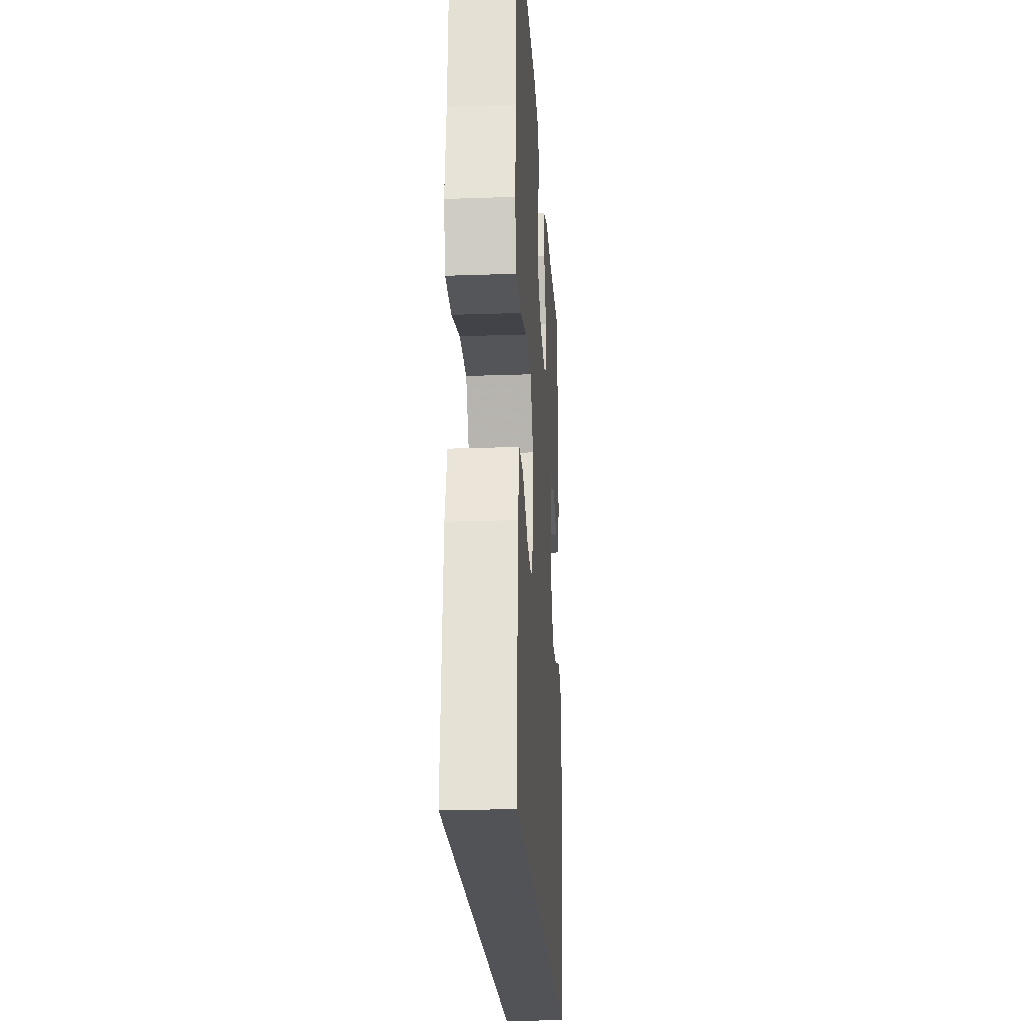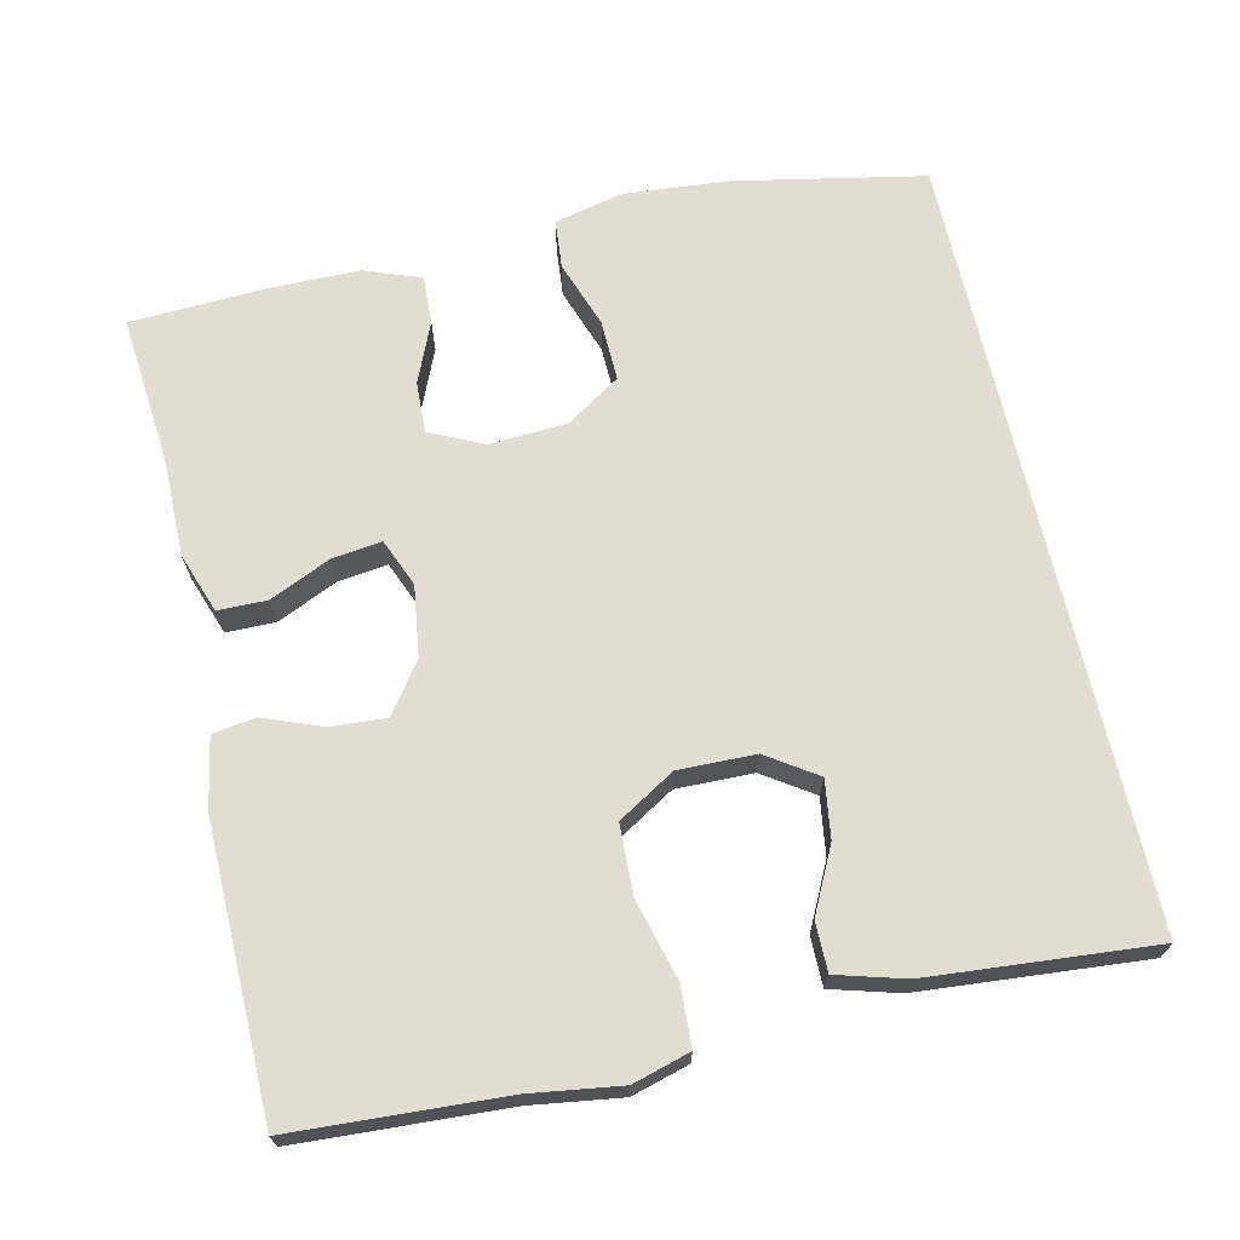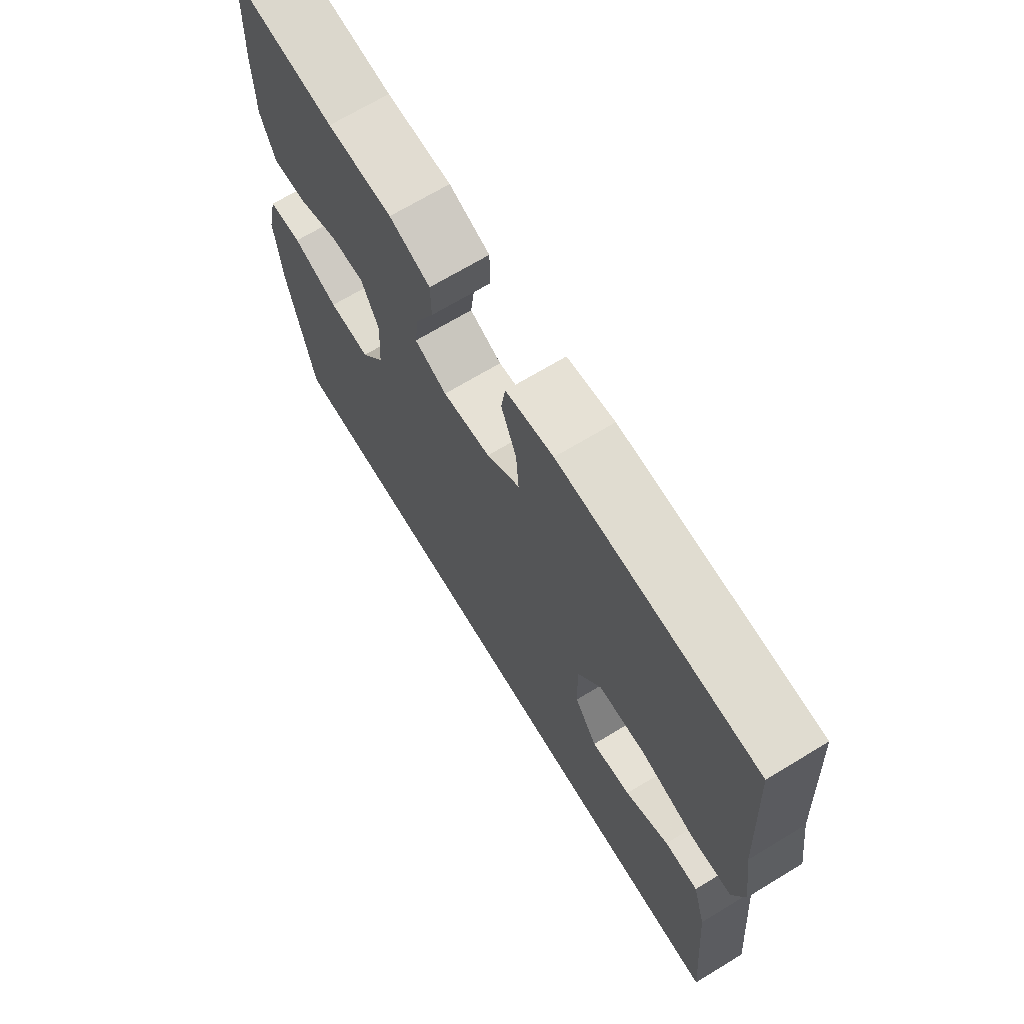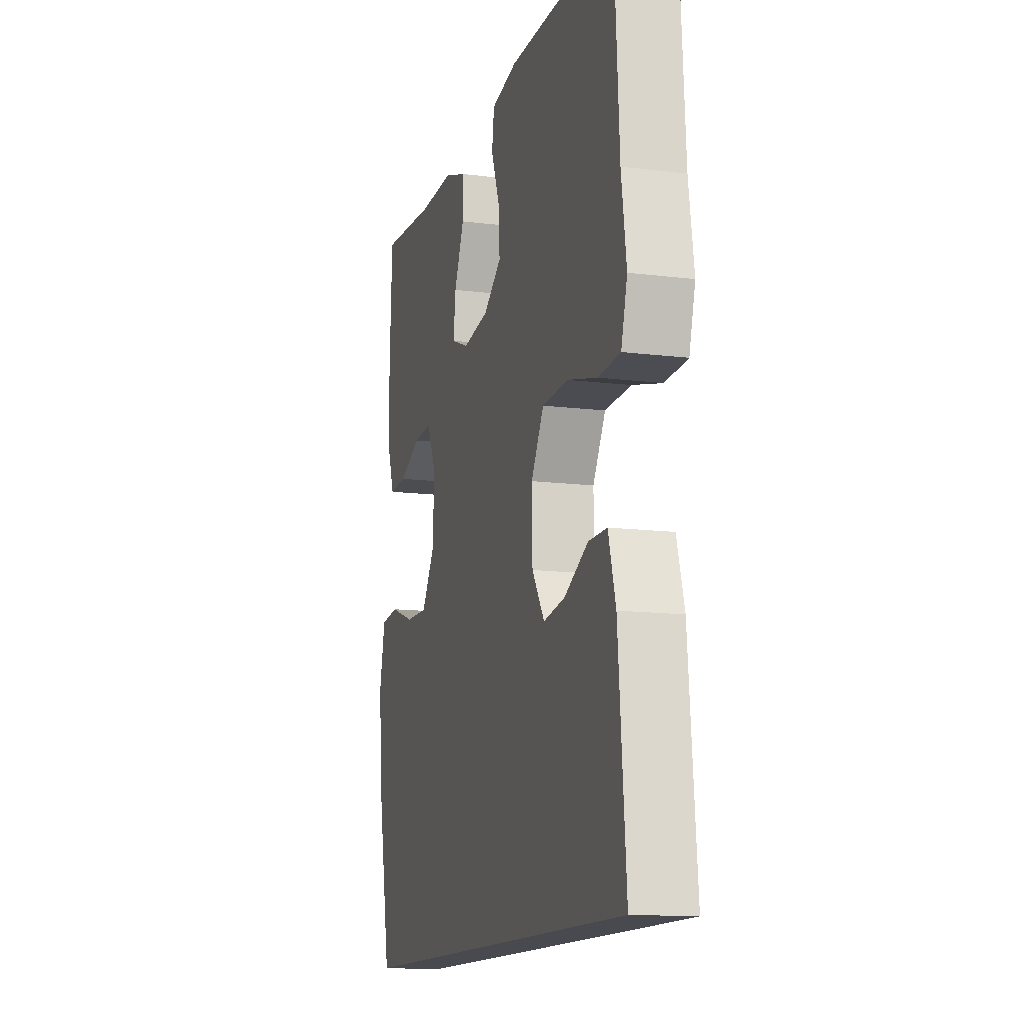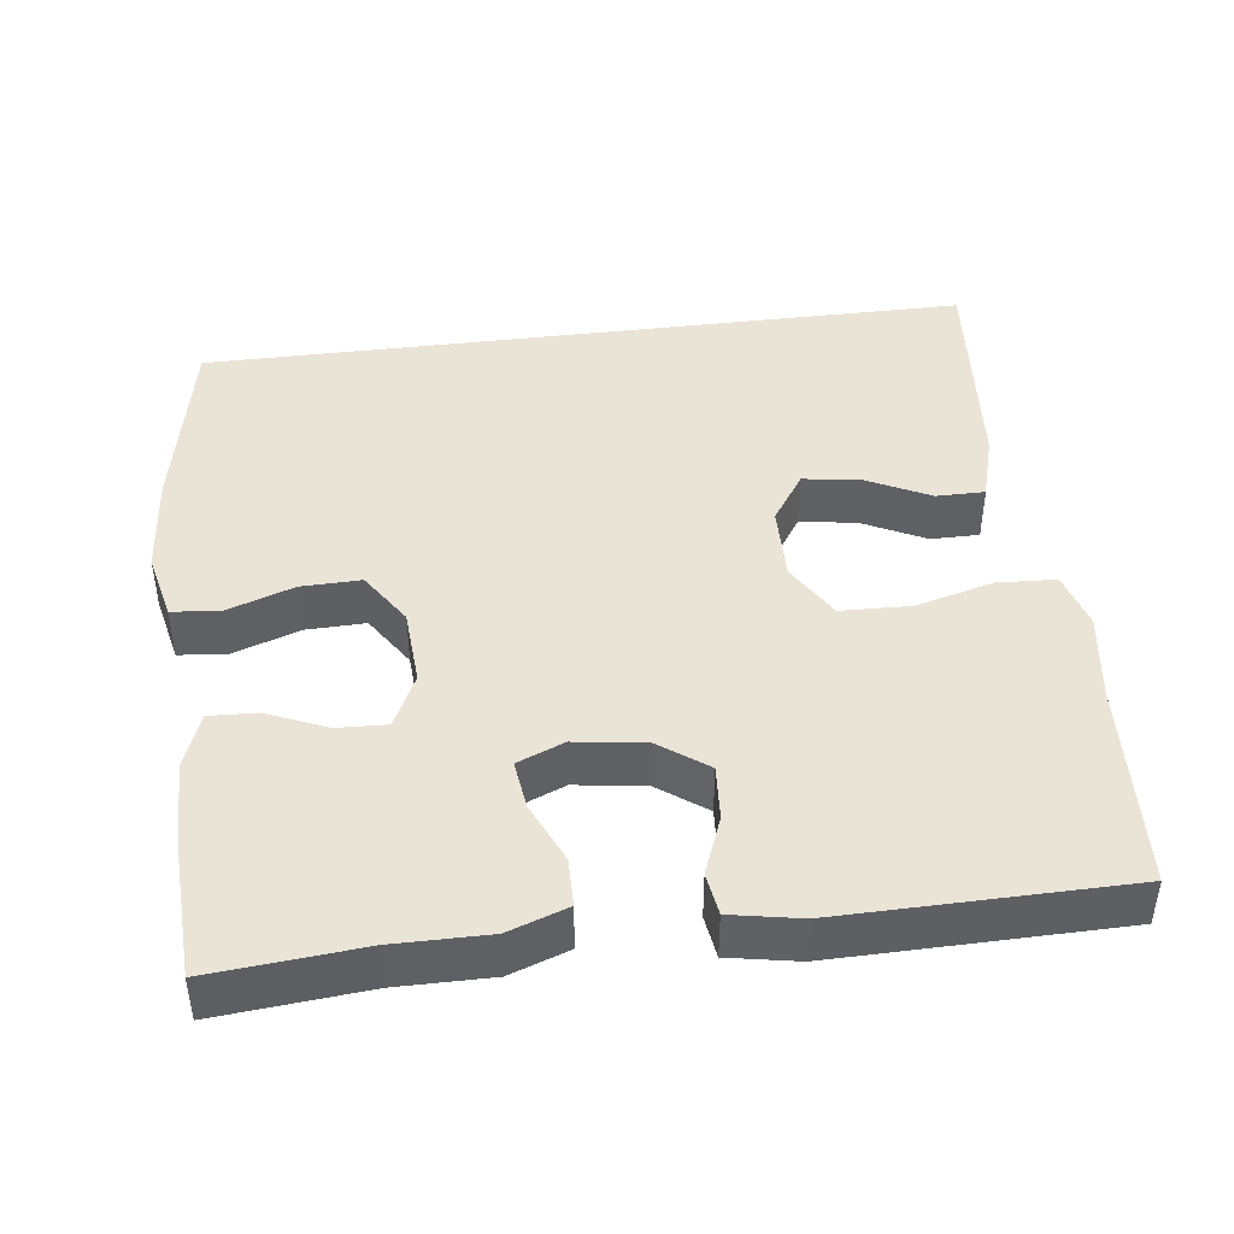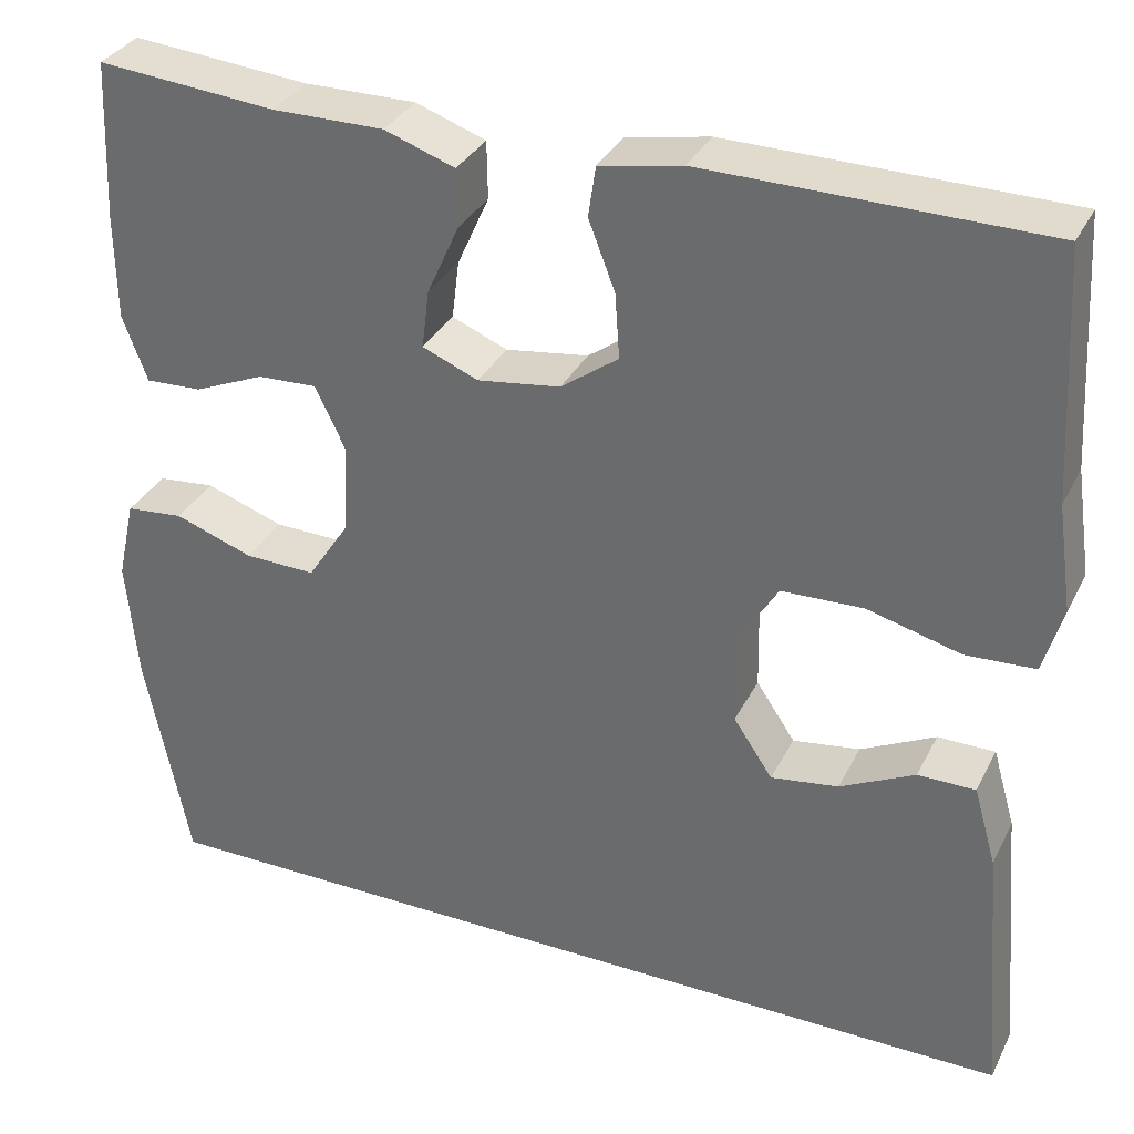
<metadata>
{"format":"obj","ext":"obj","renderer":"f3d","projection":"perspective","resolution":1024,"background":"white","views":[{"elev":-22.5,"azim":93.4,"up":"+Z"},{"elev":68.6,"azim":77.1,"up":"+Y"},{"elev":69.3,"azim":58.8,"up":"+Z"},{"elev":-13.5,"azim":74.3,"up":"+Z"},{"elev":43.7,"azim":-7.2,"up":"+Y"},{"elev":33.4,"azim":23.6,"up":"+Z"}]}
</metadata>
<code>
v -0.5 0.07 0.5
v -0.305 0.07 0.483
v -0.183 0.07 0.484
v -0.106 0.07 0.457
v -0.105 0.07 0.394
v -0.14 0.07 0.316
v -0.148 0.07 0.252
v -0.087 0.07 0.227
v 0.004 0.07 0.24
v 0.067 0.07 0.286
v 0.062 0.07 0.357
v 0.033 0.07 0.432
v 0.041 0.07 0.487
v 0.131 0.07 0.504
v 0.5 0.07 0.5
v 0.516 0.07 0.23
v 0.533 0.07 0.114
v 0.512 0.07 0.04
v 0.436 0.07 0.036
v 0.334 0.07 0.063
v 0.244 0.07 0.06
v 0.2 0.07 -0.013
v 0.202 0.07 -0.112
v 0.245 0.07 -0.176
v 0.319 0.07 -0.165
v 0.401 0.07 -0.124
v 0.464 0.07 -0.124
v 0.489 0.07 -0.211
v 0.514 0.07 -0.5
v -0.481 0.07 -0.5
v -0.529 0.07 -0.258
v -0.541 0.07 -0.124
v -0.521 0.07 -0.035
v -0.458 0.07 -0.029
v -0.372 0.07 -0.059
v -0.294 0.07 -0.061
v -0.249 0.07 0.008
v -0.243 0.07 0.108
v -0.276 0.07 0.177
v -0.341 0.07 0.174
v -0.418 0.07 0.141
v -0.48 0.07 0.138
v -0.507 0.07 0.21
v -0.508 0.07 0.325
v -0.5 0 0.5
v -0.305 0 0.483
v -0.183 0 0.484
v -0.106 0 0.457
v -0.105 0 0.394
v -0.14 0 0.316
v -0.148 0 0.252
v -0.087 0 0.227
v 0.004 0 0.24
v 0.067 0 0.286
v 0.062 0 0.357
v 0.033 0 0.432
v 0.041 0 0.487
v 0.131 0 0.504
v 0.5 0 0.5
v 0.516 0 0.23
v 0.533 0 0.114
v 0.512 0 0.04
v 0.436 0 0.036
v 0.334 0 0.063
v 0.244 0 0.06
v 0.2 0 -0.013
v 0.202 0 -0.112
v 0.245 0 -0.176
v 0.319 0 -0.165
v 0.401 0 -0.124
v 0.464 0 -0.124
v 0.489 0 -0.211
v 0.514 0 -0.5
v -0.481 0 -0.5
v -0.529 0 -0.258
v -0.541 0 -0.124
v -0.521 0 -0.035
v -0.458 0 -0.029
v -0.372 0 -0.059
v -0.294 0 -0.061
v -0.249 0 0.008
v -0.243 0 0.108
v -0.276 0 0.177
v -0.341 0 0.174
v -0.418 0 0.141
v -0.48 0 0.138
v -0.507 0 0.21
v -0.508 0 0.325
f 43 44 1 2
f 40 41 42 43
f 39 40 43 2
f 38 39 2 3
f 37 38 3 4
f 32 33 34 35
f 32 35 36
f 31 32 36
f 30 31 36
f 29 30 36 37
f 25 26 27 28
f 24 25 28 29
f 17 18 19 20
f 16 17 20 21
f 15 16 21
f 14 15 21 22
f 11 12 13 14
f 10 11 14 22
f 4 5 6
f 37 4 6
f 37 6 7
f 24 29 37 7
f 23 24 7 8
f 9 10 22 23
f 8 9 23
f 46 45 88 87
f 87 86 85 84
f 46 87 84 83
f 47 46 83 82
f 48 47 82 81
f 79 78 77 76
f 80 79 76
f 80 76 75
f 80 75 74
f 81 80 74 73
f 72 71 70 69
f 73 72 69 68
f 64 63 62 61
f 65 64 61 60
f 65 60 59
f 66 65 59 58
f 58 57 56 55
f 66 58 55 54
f 50 49 48
f 50 48 81
f 51 50 81
f 51 81 73 68
f 52 51 68 67
f 67 66 54 53
f 67 53 52
f 1 45 46 2
f 2 46 47 3
f 3 47 48 4
f 4 48 49 5
f 5 49 50 6
f 6 50 51 7
f 7 51 52 8
f 8 52 53 9
f 9 53 54 10
f 10 54 55 11
f 11 55 56 12
f 12 56 57 13
f 13 57 58 14
f 14 58 59 15
f 15 59 60 16
f 16 60 61 17
f 17 61 62 18
f 18 62 63 19
f 19 63 64 20
f 20 64 65 21
f 21 65 66 22
f 22 66 67 23
f 23 67 68 24
f 24 68 69 25
f 25 69 70 26
f 26 70 71 27
f 27 71 72 28
f 28 72 73 29
f 29 73 74 30
f 30 74 75 31
f 31 75 76 32
f 32 76 77 33
f 33 77 78 34
f 34 78 79 35
f 35 79 80 36
f 36 80 81 37
f 37 81 82 38
f 38 82 83 39
f 39 83 84 40
f 40 84 85 41
f 41 85 86 42
f 42 86 87 43
f 43 87 88 44
f 44 88 45 1

</code>
